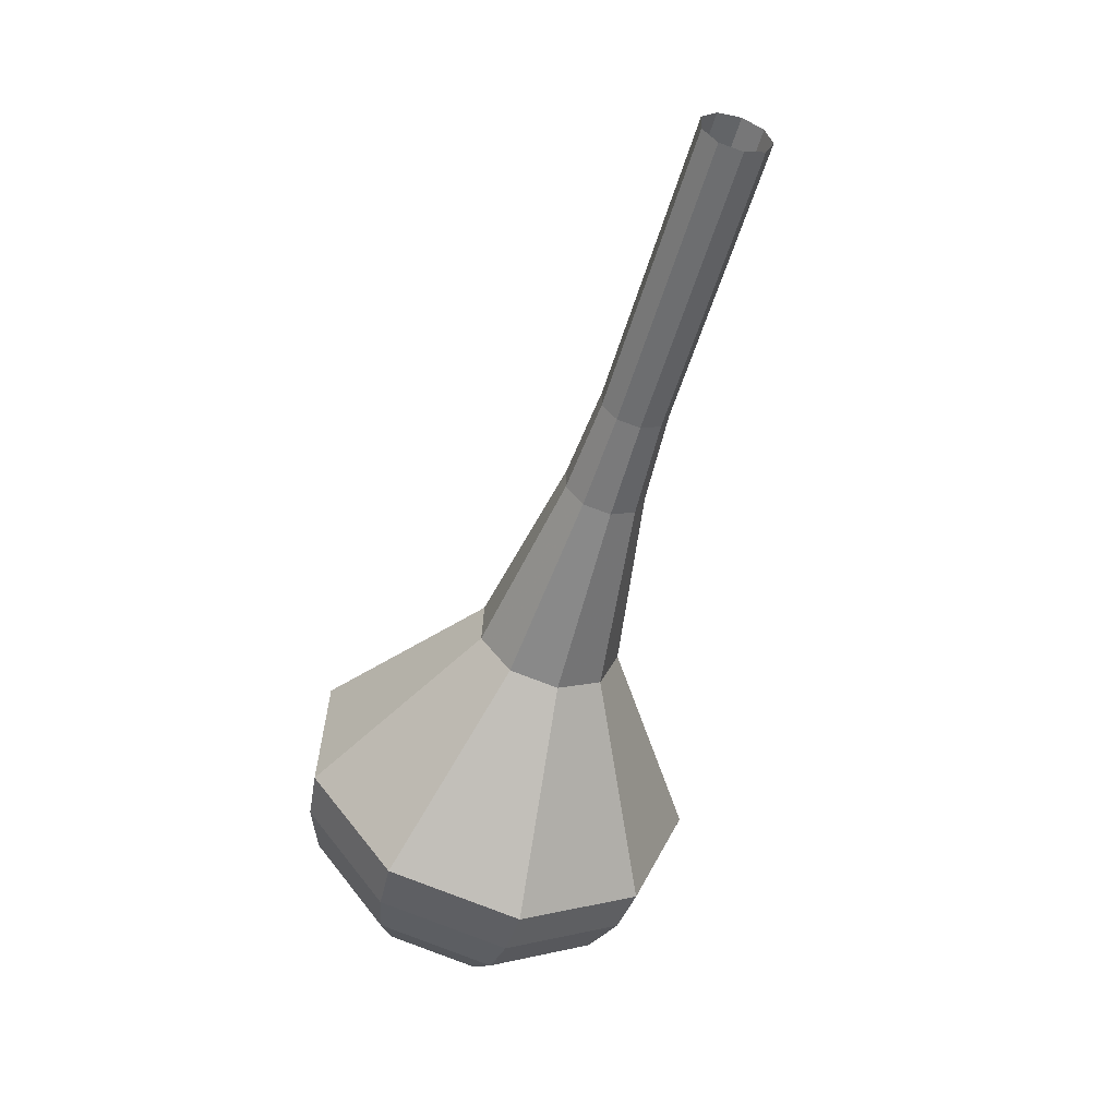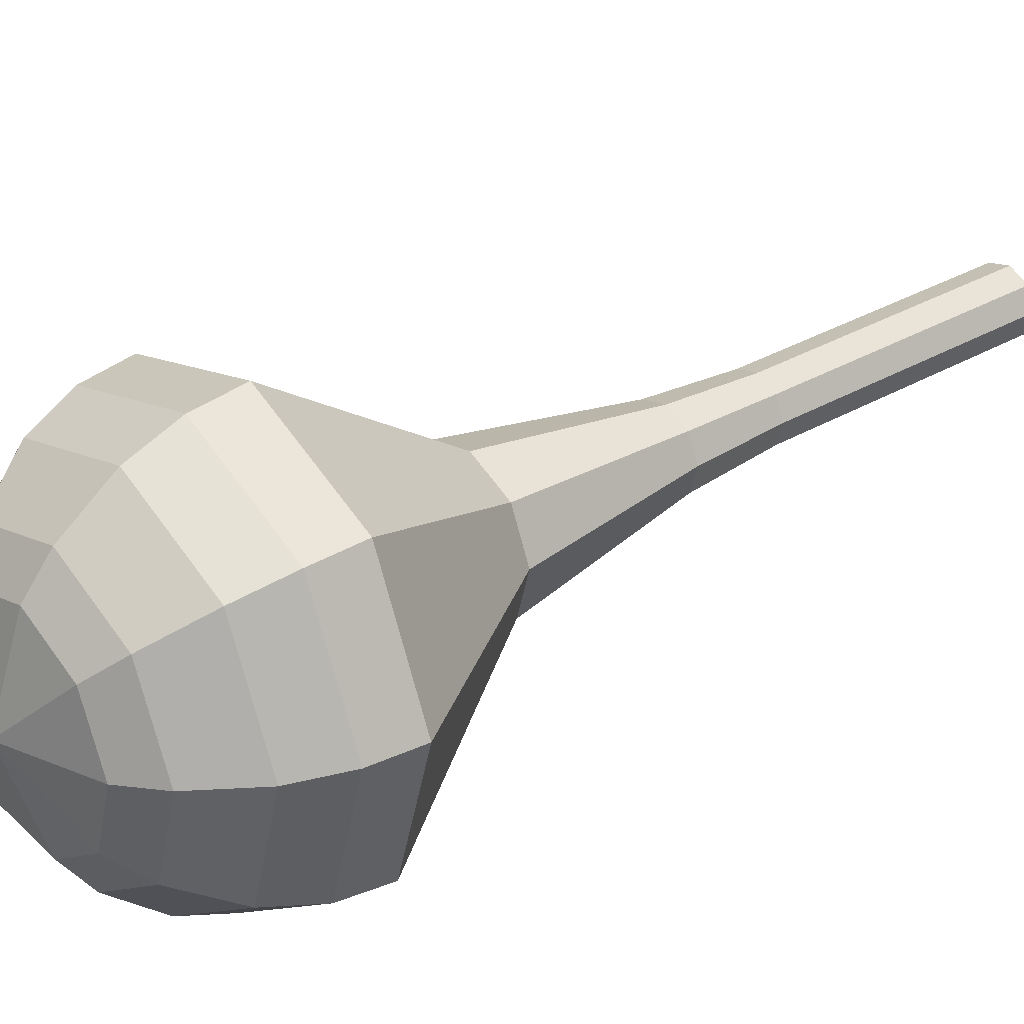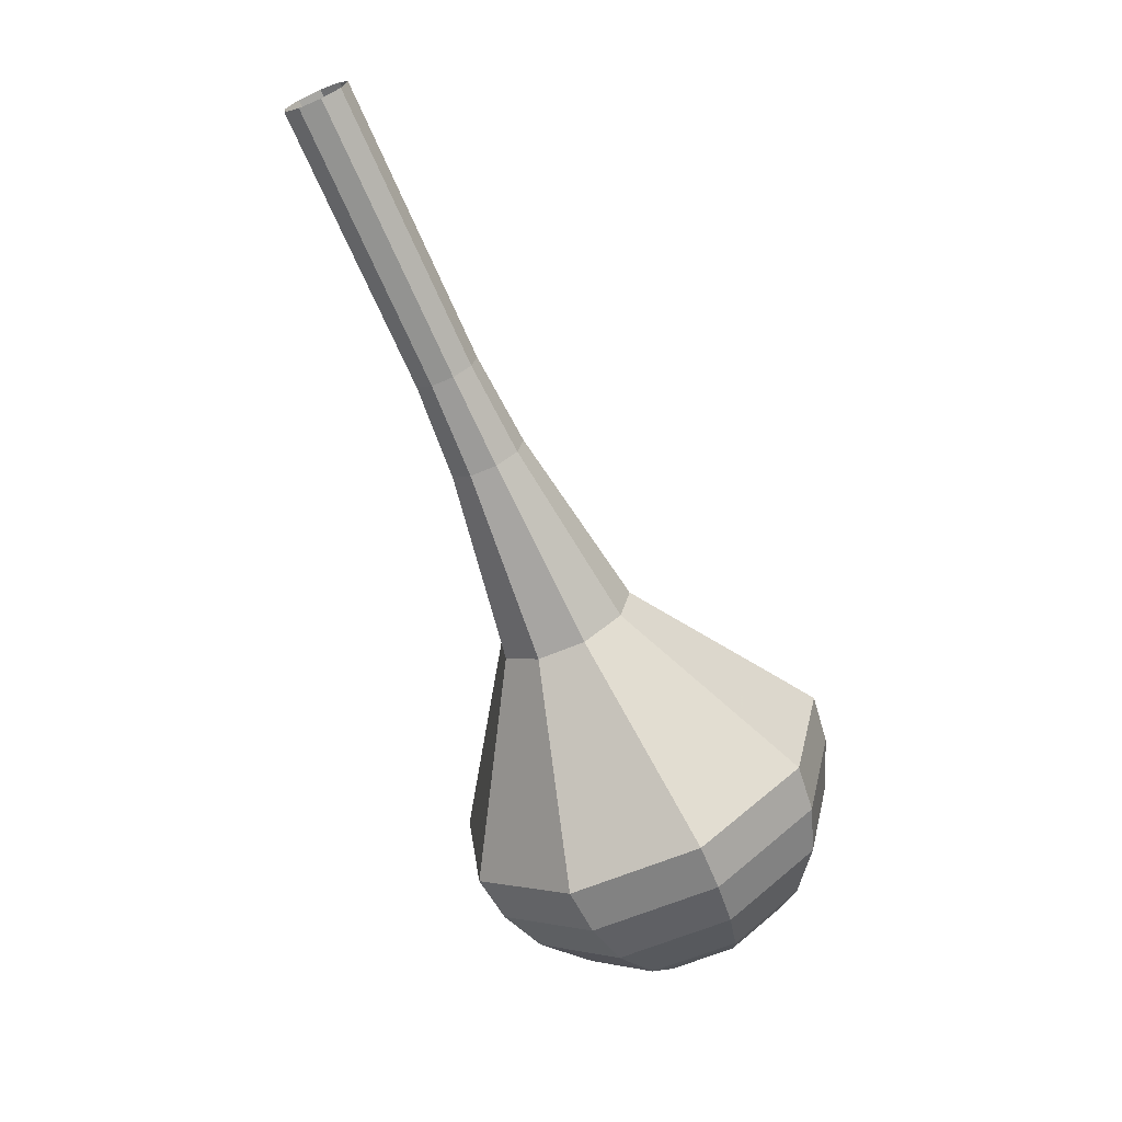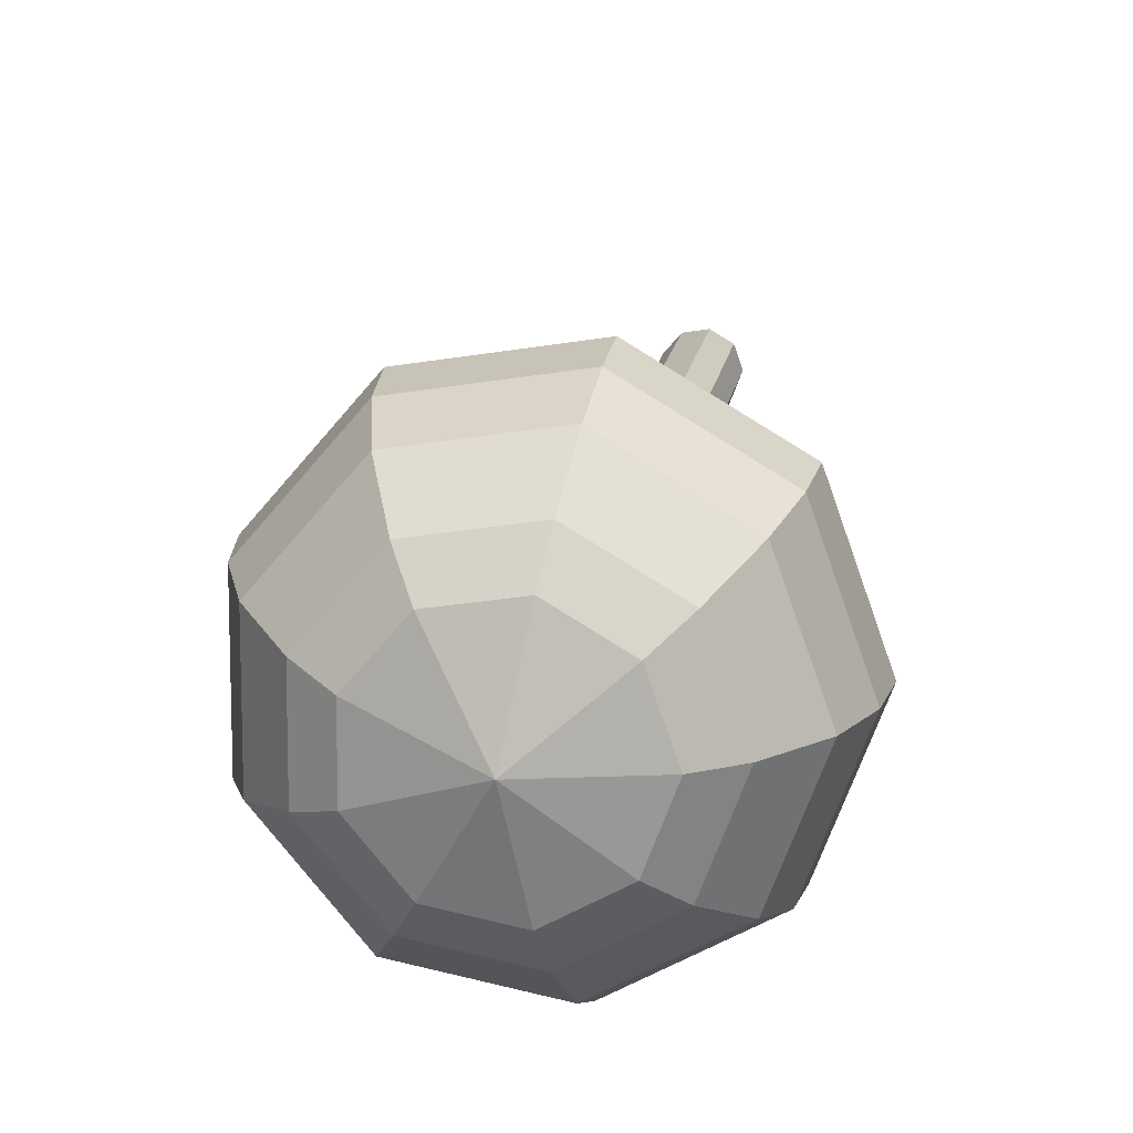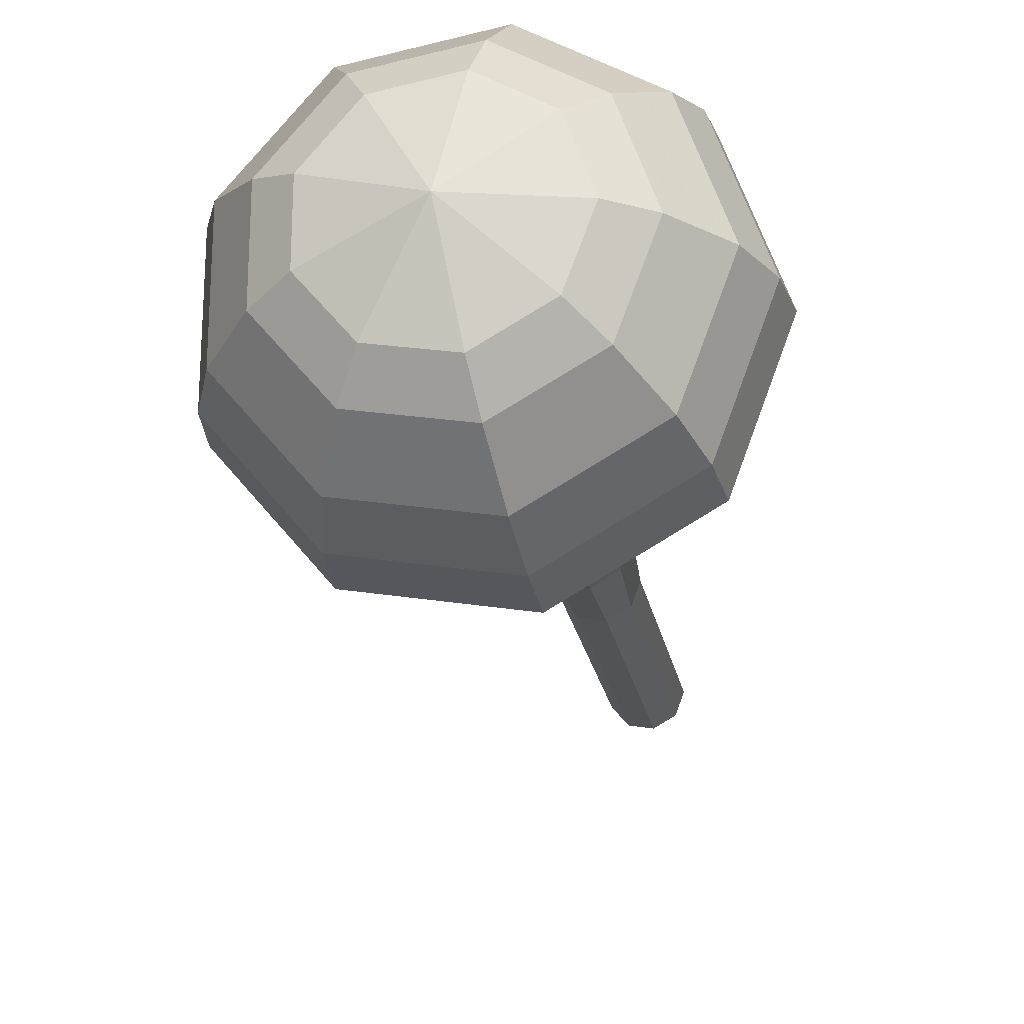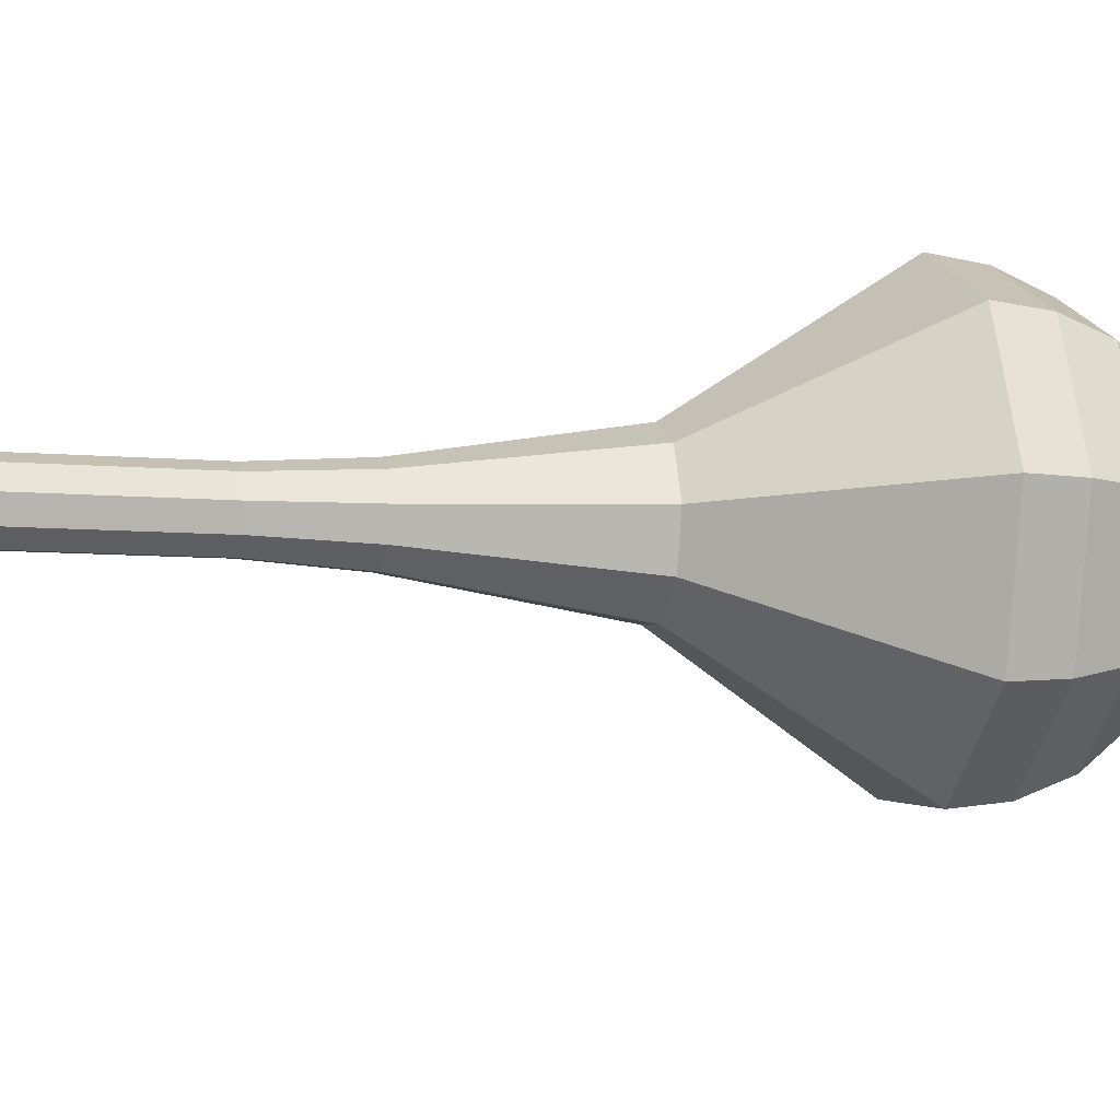
<metadata>
{"format":"obj","ext":"obj","renderer":"f3d","projection":"perspective","resolution":1024,"background":"white","views":[{"elev":17.4,"azim":-140.4,"up":"+Z"},{"elev":24.0,"azim":-155.4,"up":"+Y"},{"elev":31.5,"azim":11.2,"up":"+Z"},{"elev":12.3,"azim":163.7,"up":"+Y"},{"elev":-26.0,"azim":165.0,"up":"+Y"},{"elev":10.0,"azim":51.7,"up":"+Y"}]}
</metadata>
<code>
g tube1
v 119.6 118.9 104
v 119 119.3 103.7
v 118.7 120.1 103.5
v 119 120.9 103.5
v 119.7 121.3 103.8
v 120.4 121.2 104.2
v 120.9 120.6 104.5
v 120.9 119.7 104.5
v 120.4 119 104.4
v 119.6 118.9 104
v 121.1 118.6 100.8
v 120.5 119 100.4
v 120.2 119.8 100.2
v 120.5 120.6 100.3
v 121.2 121.1 100.6
v 121.9 120.9 100.9
v 122.4 120.3 101.2
v 122.4 119.4 101.3
v 121.9 118.8 101.1
v 121.1 118.6 100.8
v 122.7 118.4 97.51
v 122 118.8 97.16
v 121.7 119.6 96.98
v 122 120.4 97.04
v 122.7 120.8 97.32
v 123.5 120.7 97.69
v 123.9 120 97.97
v 123.9 119.2 98.03
v 123.4 118.5 97.85
v 122.7 118.4 97.51
v 124.2 118.1 94.26
v 123.5 118.5 93.91
v 123.3 119.3 93.73
v 123.5 120.1 93.79
v 124.2 120.5 94.07
v 125 120.4 94.44
v 125.5 119.8 94.72
v 125.5 118.9 94.78
v 125 118.3 94.6
v 124.2 118.1 94.26
v 125.7 117.6 91
v 124.9 118.1 90.59
v 124.6 119 90.37
v 124.9 120 90.45
v 125.7 120.5 90.78
v 126.6 120.4 91.22
v 127.2 119.6 91.56
v 127.2 118.6 91.64
v 126.6 117.8 91.42
v 125.7 117.6 91
v 128.5 115.9 84.5
v 127.1 116.8 83.76
v 126.5 118.5 83.36
v 127.1 120.2 83.5
v 128.6 121.2 84.11
v 130.2 120.9 84.9
v 131.3 119.5 85.51
v 131.2 117.7 85.64
v 130.2 116.2 85.25
v 128.5 115.9 84.5
v 130.7 110.6 78
v 126.7 113.1 75.93
v 125.2 117.9 74.83
v 126.9 122.7 75.22
v 130.9 125.3 76.9
v 135.5 124.5 79.1
v 138.4 120.7 80.78
v 138.4 115.6 81.17
v 135.3 111.6 80.07
v 130.7 110.6 78
v 131.5 110.7 76.31
v 127.7 113.1 74.3
v 126.2 117.7 73.24
v 127.8 122.4 73.61
v 131.7 125 75.24
v 136.2 124.2 77.37
v 139 120.5 79
v 138.9 115.5 79.37
v 136 111.7 78.31
v 131.5 110.7 76.31
v 132.5 111.3 74.61
v 129 113.5 72.82
v 127.7 117.6 71.87
v 129.1 121.8 72.2
v 132.7 124.1 73.66
v 136.6 123.4 75.56
v 139.1 120.1 77.02
v 139.1 115.6 77.35
v 136.4 112.2 76.4
v 132.5 111.3 74.61
v 133.5 112.7 72.92
v 130.9 114.3 71.55
v 129.9 117.5 70.82
v 131 120.7 71.08
v 133.7 122.4 72.19
v 136.7 121.9 73.65
v 138.6 119.4 74.76
v 138.6 116 75.01
v 136.6 113.3 74.29
v 133.5 112.7 72.92
v 134.2 113.9 72.07
v 132.2 115.1 71.07
v 131.5 117.5 70.54
v 132.3 119.8 70.72
v 134.3 121.1 71.54
v 136.5 120.7 72.6
v 137.9 118.8 73.42
v 137.8 116.3 73.6
v 136.4 114.4 73.07
v 134.2 113.9 72.07
v 135.2 117.4 71.22
v 135.2 117.4 71.22
v 135.2 117.4 71.22
v 135.2 117.4 71.22
v 135.2 117.4 71.22
v 135.2 117.4 71.22
v 135.2 117.4 71.22
v 135.2 117.4 71.22
v 135.2 117.4 71.22
v 135.2 117.4 71.22
f 1 2 12
f 12 11 1
f 2 3 13
f 13 12 2
f 3 4 14
f 14 13 3
f 4 5 15
f 15 14 4
f 5 6 16
f 16 15 5
f 6 7 17
f 17 16 6
f 7 8 18
f 18 17 7
f 8 9 19
f 19 18 8
f 9 10 20
f 20 19 9
f 11 12 22
f 22 21 11
f 12 13 23
f 23 22 12
f 13 14 24
f 24 23 13
f 14 15 25
f 25 24 14
f 15 16 26
f 26 25 15
f 16 17 27
f 27 26 16
f 17 18 28
f 28 27 17
f 18 19 29
f 29 28 18
f 19 20 30
f 30 29 19
f 21 22 32
f 32 31 21
f 22 23 33
f 33 32 22
f 23 24 34
f 34 33 23
f 24 25 35
f 35 34 24
f 25 26 36
f 36 35 25
f 26 27 37
f 37 36 26
f 27 28 38
f 38 37 27
f 28 29 39
f 39 38 28
f 29 30 40
f 40 39 29
f 31 32 42
f 42 41 31
f 32 33 43
f 43 42 32
f 33 34 44
f 44 43 33
f 34 35 45
f 45 44 34
f 35 36 46
f 46 45 35
f 36 37 47
f 47 46 36
f 37 38 48
f 48 47 37
f 38 39 49
f 49 48 38
f 39 40 50
f 50 49 39
f 41 42 52
f 52 51 41
f 42 43 53
f 53 52 42
f 43 44 54
f 54 53 43
f 44 45 55
f 55 54 44
f 45 46 56
f 56 55 45
f 46 47 57
f 57 56 46
f 47 48 58
f 58 57 47
f 48 49 59
f 59 58 48
f 49 50 60
f 60 59 49
f 51 52 62
f 62 61 51
f 52 53 63
f 63 62 52
f 53 54 64
f 64 63 53
f 54 55 65
f 65 64 54
f 55 56 66
f 66 65 55
f 56 57 67
f 67 66 56
f 57 58 68
f 68 67 57
f 58 59 69
f 69 68 58
f 59 60 70
f 70 69 59
f 61 62 72
f 72 71 61
f 62 63 73
f 73 72 62
f 63 64 74
f 74 73 63
f 64 65 75
f 75 74 64
f 65 66 76
f 76 75 65
f 66 67 77
f 77 76 66
f 67 68 78
f 78 77 67
f 68 69 79
f 79 78 68
f 69 70 80
f 80 79 69
f 71 72 82
f 82 81 71
f 72 73 83
f 83 82 72
f 73 74 84
f 84 83 73
f 74 75 85
f 85 84 74
f 75 76 86
f 86 85 75
f 76 77 87
f 87 86 76
f 77 78 88
f 88 87 77
f 78 79 89
f 89 88 78
f 79 80 90
f 90 89 79
f 81 82 92
f 92 91 81
f 82 83 93
f 93 92 82
f 83 84 94
f 94 93 83
f 84 85 95
f 95 94 84
f 85 86 96
f 96 95 85
f 86 87 97
f 97 96 86
f 87 88 98
f 98 97 87
f 88 89 99
f 99 98 88
f 89 90 100
f 100 99 89
f 91 92 102
f 102 101 91
f 92 93 103
f 103 102 92
f 93 94 104
f 104 103 93
f 94 95 105
f 105 104 94
f 95 96 106
f 106 105 95
f 96 97 107
f 107 106 96
f 97 98 108
f 108 107 97
f 98 99 109
f 109 108 98
f 99 100 110
f 110 109 99
f 101 102 112
f 112 111 101
f 102 103 113
f 113 112 102
f 103 104 114
f 114 113 103
f 104 105 115
f 115 114 104
f 105 106 116
f 116 115 105
f 106 107 117
f 117 116 106
f 107 108 118
f 118 117 107
f 108 109 119
f 119 118 108
f 109 110 120
f 120 119 109
g

</code>
